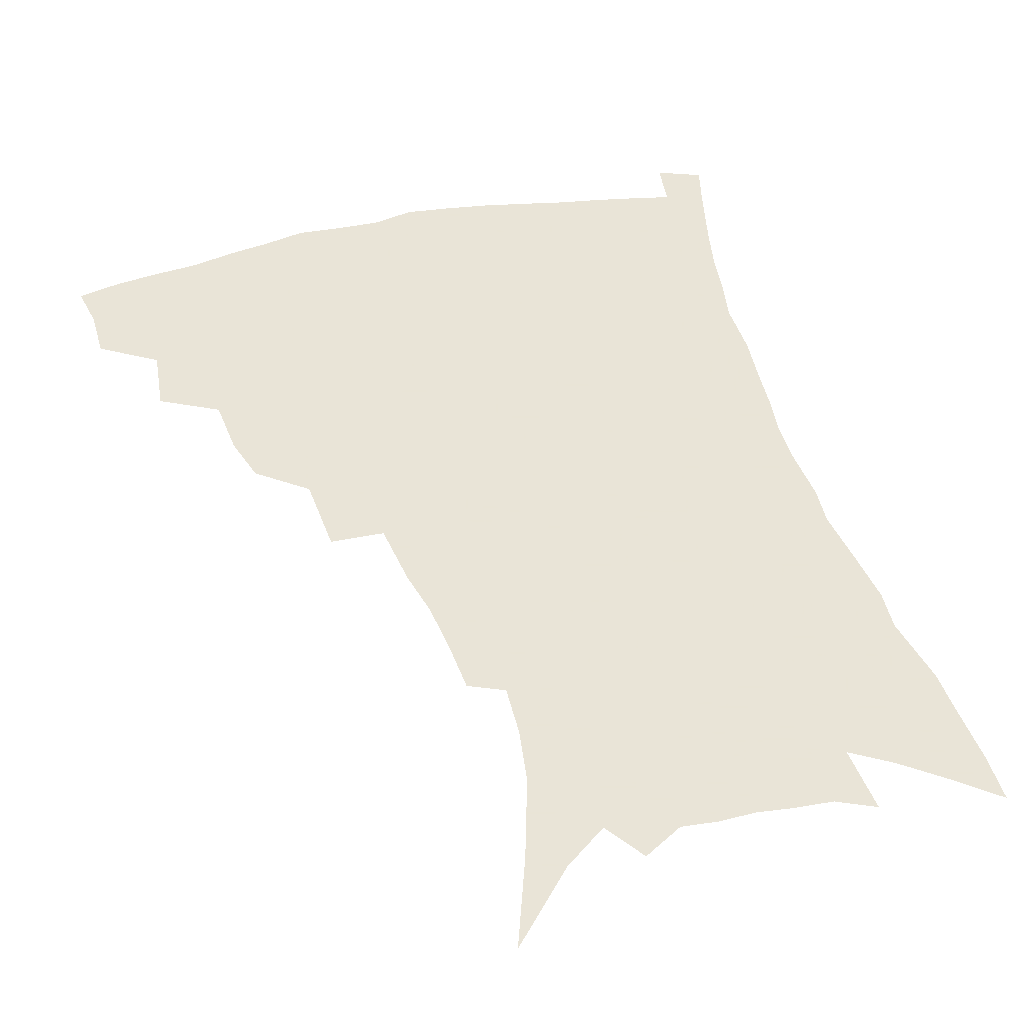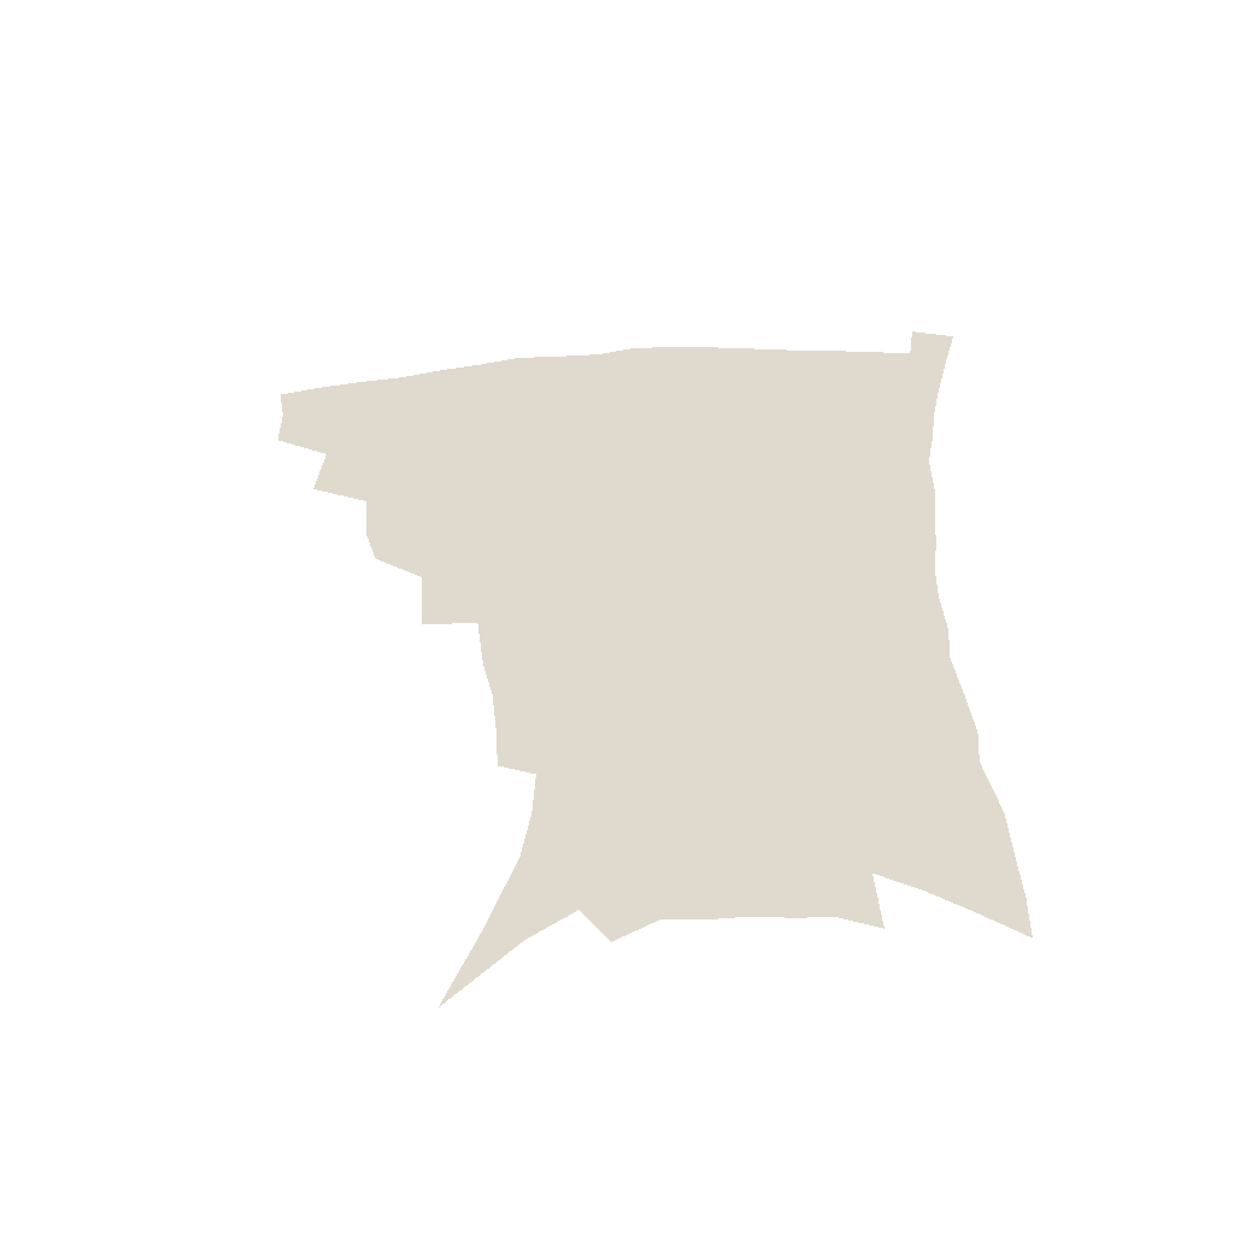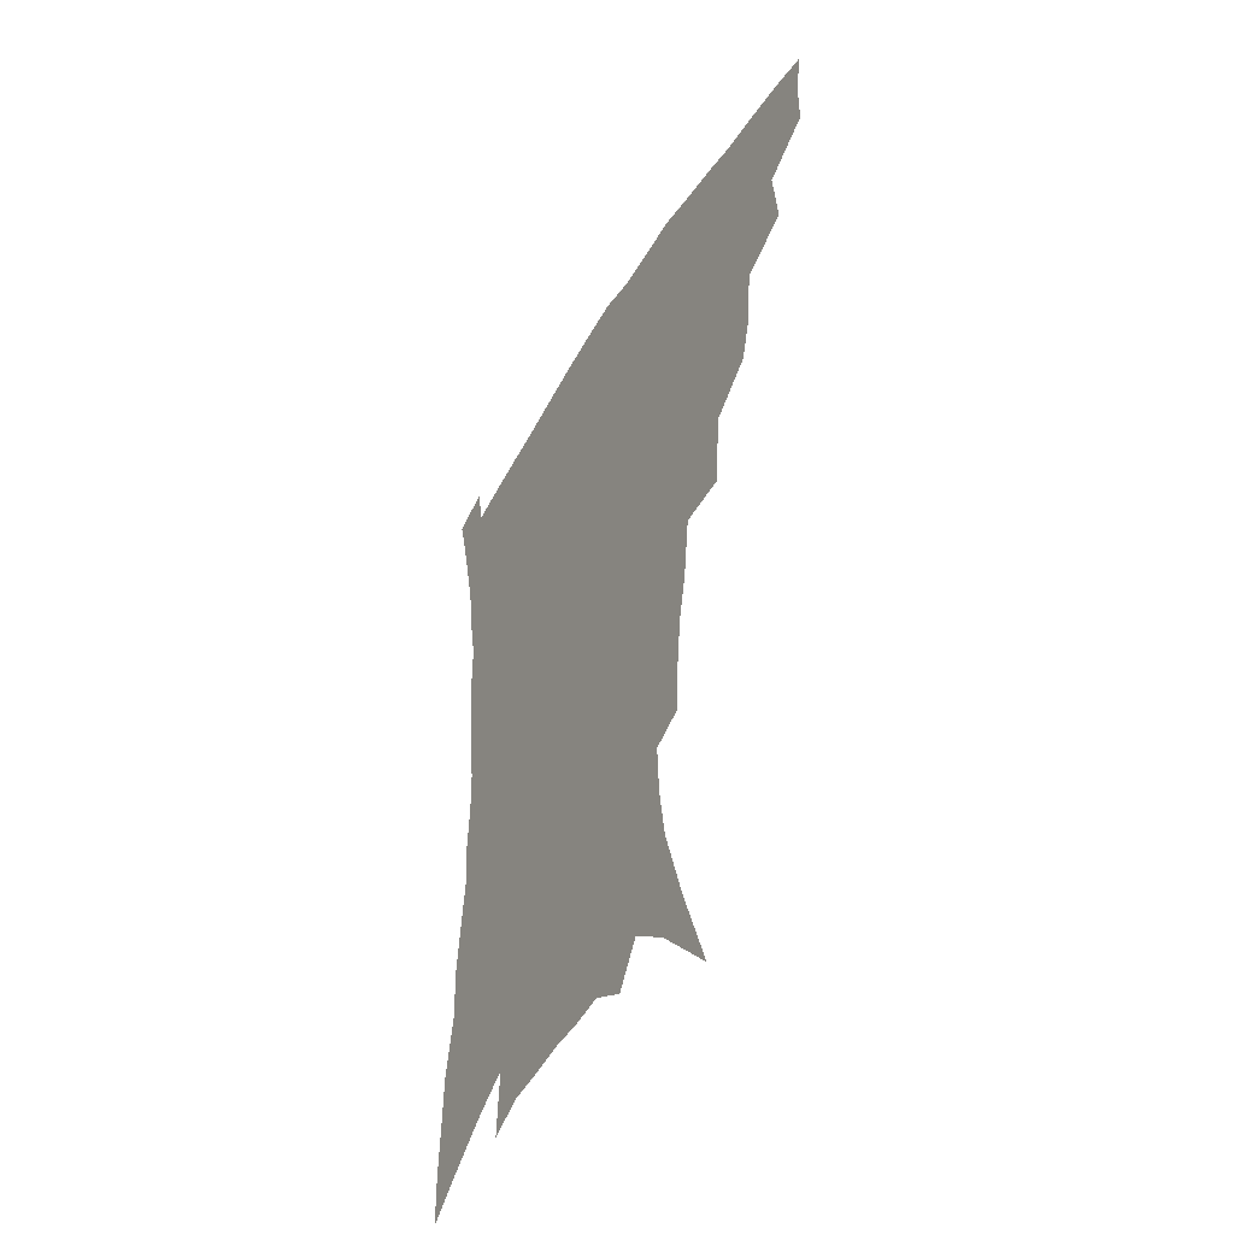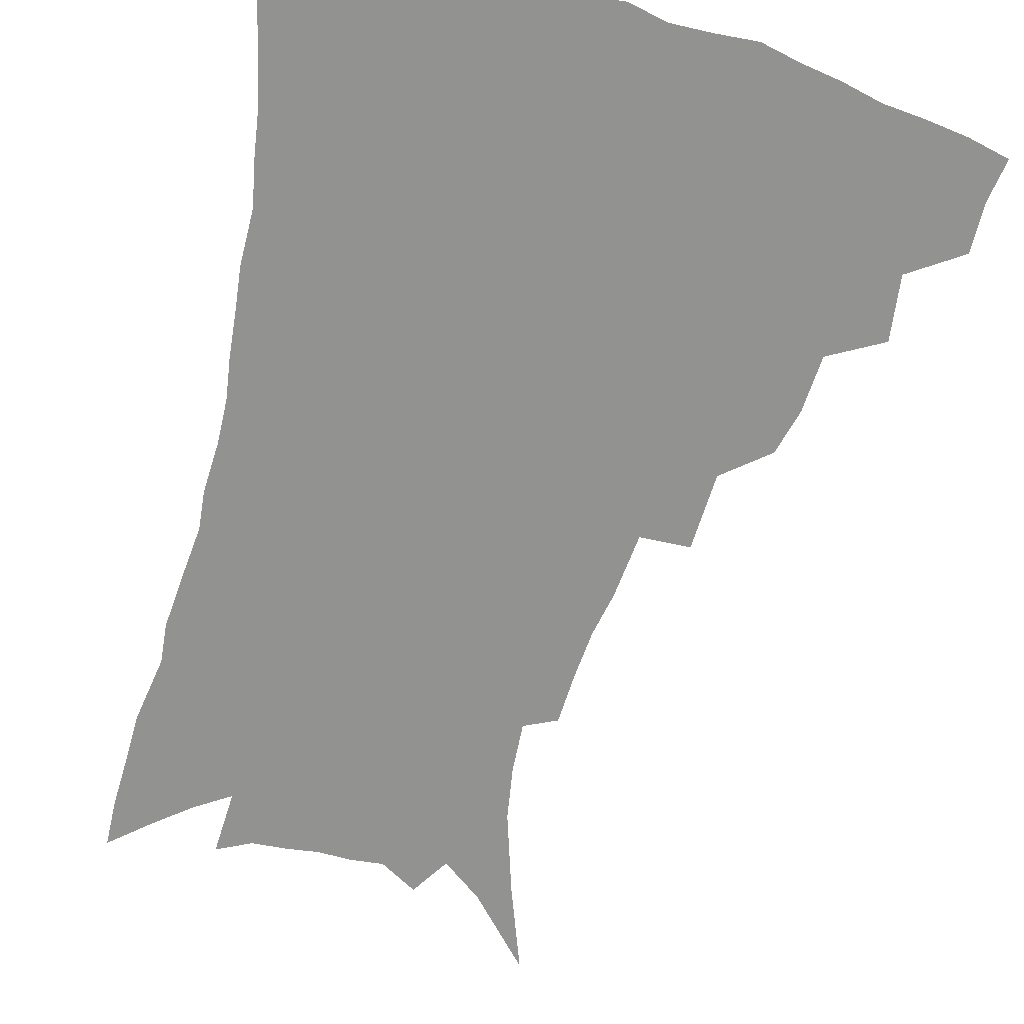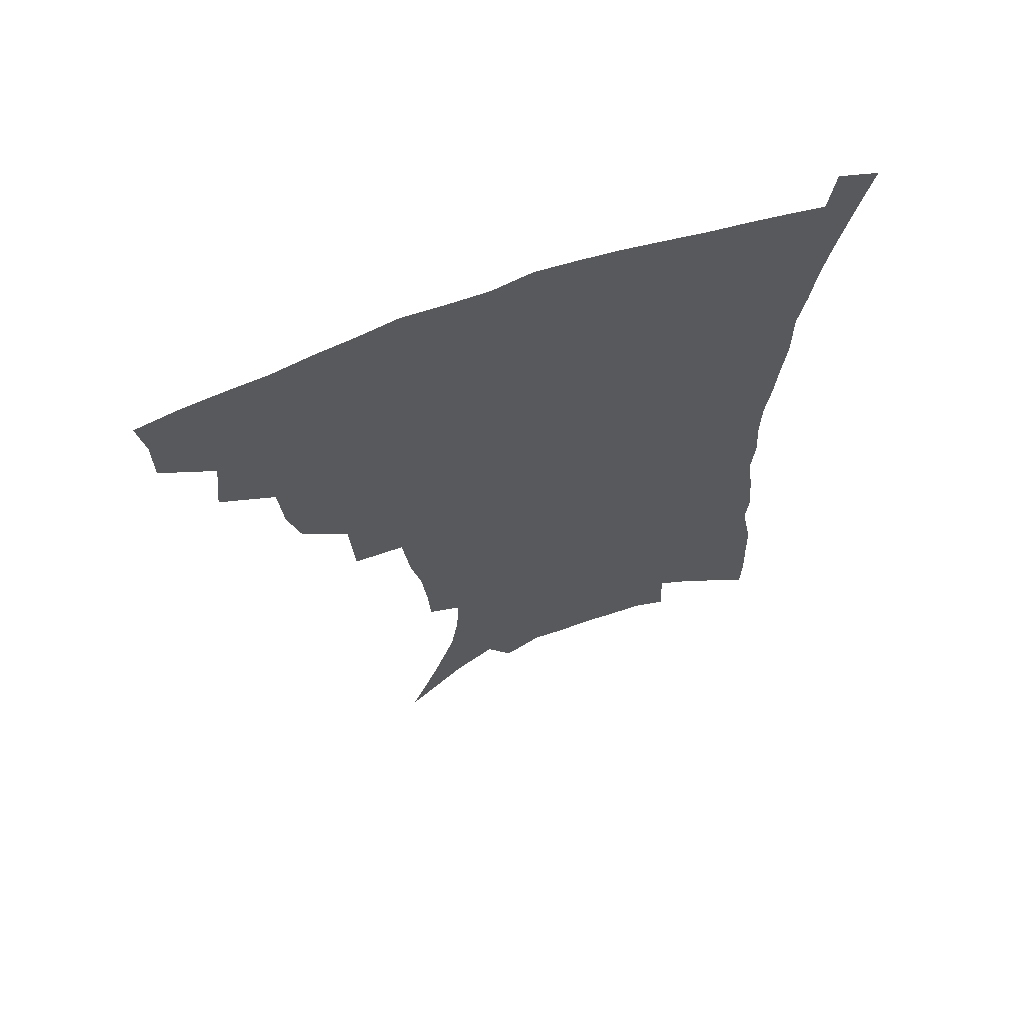
<metadata>
{"format":"obj","ext":"obj","renderer":"f3d","projection":"perspective","resolution":1024,"background":"white","views":[{"elev":42.8,"azim":-15.4,"up":"+Z"},{"elev":-55.7,"azim":4.0,"up":"+Y"},{"elev":-47.8,"azim":-119.3,"up":"+Y"},{"elev":-66.2,"azim":166.0,"up":"+Z"},{"elev":66.1,"azim":-20.0,"up":"+Y"}]}
</metadata>
<code>
v 441.9 393.7 0
v 442 411.5 0
v 439.4 426.9 0
v 458.2 358.4 0
v 460.7 381.7 0
v 458.4 397.4 0
v 457.4 413.7 0
v 454.1 430.5 0
v 483.4 311.4 0
v 478.9 327.7 0
v 477.3 348.2 0
v 478.3 370.1 0
v 476.5 385.9 0
v 474.4 401.1 0
v 472.2 416.1 0
v 469.1 432.8 0
v 501.3 270.8 0
v 499.7 298.5 0
v 497.8 322.1 0
v 495.7 339.7 0
v 494.9 358.6 0
v 493.3 374.2 0
v 491.4 389.1 0
v 489.4 403.7 0
v 486.9 418.5 0
v 484.2 434.5 0
v 528.5 194.8 0
v 527.3 212.9 0
v 525.5 230.9 0
v 522 246.9 0
v 519.2 270.2 0
v 515.6 290.3 0
v 513.1 309.9 0
v 510.4 325.7 0
v 509.2 343.4 0
v 508.8 361.8 0
v 507.6 377.3 0
v 505.8 391.7 0
v 503.9 405.9 0
v 501.6 420.1 0
v 498.5 438.1 0
v 516.6 91.65 0
v 527.7 123.2 0
v 536.4 152.2 0
v 539.2 171.5 0
v 540 189.6 0
v 539.7 210.6 0
v 538 227.9 0
v 535.7 244.8 0
v 533 263 0
v 530.5 282 0
v 528.4 301.1 0
v 527.4 320.2 0
v 526.1 336.1 0
v 523.9 350.1 0
v 523.4 366.5 0
v 521.7 380.1 0
v 519.8 393.9 0
v 517.8 408.1 0
v 515.7 422.5 0
v 512.9 440.6 0
v 538.7 116.7 0
v 545.2 141.8 0
v 549.7 165.1 0
v 550.8 183.6 0
v 550.1 200.4 0
v 550.1 222.9 0
v 547.9 237.3 0
v 545.7 253.7 0
v 543.8 271.8 0
v 541.5 287.7 0
v 540.3 307.3 0
v 539.2 322.6 0
v 538.5 339.7 0
v 537.3 354.1 0
v 536.4 368.4 0
v 536.1 382.7 0
v 533.7 396 0
v 532.2 409.8 0
v 530 425.2 0
v 527.1 444 0
v 553.2 127.9 0
v 559.7 156 0
v 561.5 176.3 0
v 560.9 191.9 0
v 560.7 211.7 0
v 559.8 230.6 0
v 558 245.5 0
v 556.5 263.1 0
v 554.4 277 0
v 552.9 293.6 0
v 551.5 308.8 0
v 551.4 327.2 0
v 550.9 342.7 0
v 550 356.4 0
v 549.3 369.9 0
v 549.1 384.1 0
v 547.9 397.1 0
v 546.9 410.3 0
v 544.8 425.5 0
v 542.3 443 0
v 562.2 114.1 0
v 567.8 140.7 0
v 570.4 161.8 0
v 571.5 182.2 0
v 571.1 199.4 0
v 570.3 217.3 0
v 569.1 234.1 0
v 567.8 249.9 0
v 566.5 266.4 0
v 565.3 282.2 0
v 564.1 297.6 0
v 563.9 316 0
v 562.8 328.9 0
v 563.3 345.8 0
v 562.5 358.3 0
v 562.6 372.4 0
v 561.9 385.1 0
v 560.9 398.1 0
v 560.3 411.3 0
v 559.1 425.5 0
v 556.9 442.8 0
v 575.5 122.1 0
v 579.2 145.7 0
v 580.9 167.4 0
v 581 183.7 0
v 580.5 201.8 0
v 579.8 221.7 0
v 578.9 240.4 0
v 577.6 253.4 0
v 576.9 269.9 0
v 575.9 284.6 0
v 575.1 299.8 0
v 575 318 0
v 575 333.2 0
v 574.9 346.5 0
v 574.8 359.6 0
v 575.2 373.8 0
v 574.6 385.9 0
v 574.6 398.8 0
v 573.8 412.2 0
v 572.8 426.4 0
v 570.7 446.1 0
v 587 121 0
v 589.9 148.2 0
v 590.7 168.1 0
v 590.7 186.5 0
v 590.2 205.4 0
v 589.6 219.4 0
v 587.8 244.4 0
v 587.6 257 0
v 587.2 271.3 0
v 586.5 287.3 0
v 586 302.3 0
v 586 319 0
v 586.2 334 0
v 586.5 347.1 0
v 586.7 359.8 0
v 587.2 373.7 0
v 587.5 386.2 0
v 587.7 398.9 0
v 587.7 411.9 0
v 586.6 427.3 0
v 585.3 444.6 0
v 599.1 121.4 0
v 600.5 148 0
v 600.7 168.3 0
v 600.5 188.1 0
v 599.9 206 0
v 599.5 220.1 0
v 599 236.7 0
v 598.1 252.7 0
v 597.3 272.1 0
v 596.9 288.4 0
v 596.7 303.4 0
v 596.9 319.2 0
v 597.4 332.4 0
v 598 347.6 0
v 598.7 360.4 0
v 599.5 373.6 0
v 600.3 386.1 0
v 600.7 398.7 0
v 601 412 0
v 600.6 426.6 0
v 599.9 442.6 0
v 611.2 120 0
v 611.1 146.9 0
v 611 165.6 0
v 610.4 186.2 0
v 609.8 204.3 0
v 609.2 222.9 0
v 608.6 239.6 0
v 607.9 257.6 0
v 607.5 271.5 0
v 607.1 288.2 0
v 607.3 302.9 0
v 607.7 317.4 0
v 608.4 332.8 0
v 609.2 346.1 0
v 610.3 360.3 0
v 611.4 373.1 0
v 612.7 385.4 0
v 614.2 397.9 0
v 615.3 410.3 0
v 615.3 424.4 0
v 615.2 439.5 0
v 623.2 119.2 0
v 622.4 141.7 0
v 621.3 164.2 0
v 620.8 182.6 0
v 619.7 202.5 0
v 618.8 222.2 0
v 618.2 238.9 0
v 617.9 254.6 0
v 617.5 270.6 0
v 617.8 284.8 0
v 617.8 300.5 0
v 618.7 314.2 0
v 618.9 332.5 0
v 620.3 344.9 0
v 621.5 359.4 0
v 623.2 371.2 0
v 624.9 384 0
v 626.5 396.5 0
v 628.2 409.1 0
v 629.6 422 0
v 630.2 436.4 0
v 635.4 113.5 0
v 634.1 136.8 0
v 633 157 0
v 631.2 179.6 0
v 630.1 198.9 0
v 628.8 218.5 0
v 628.7 234.1 0
v 629.2 247.5 0
v 627.5 268.1 0
v 628.1 281.9 0
v 628.3 297.2 0
v 630.1 308.9 0
v 630.4 326.4 0
v 631.8 340.5 0
v 632.5 356.8 0
v 634.9 368.8 0
v 636.8 383.6 0
v 638.8 395 0
v 640.8 407.4 0
v 642.8 420 0
v 644 434.3 0
v 646.7 128.8 0
v 644.2 152.3 0
v 642.9 171.9 0
v 641.4 191.9 0
v 639.9 211.5 0
v 639 229.2 0
v 639.2 244.2 0
v 639.2 260 0
v 638.9 276.6 0
v 639.8 290.6 0
v 640.2 307.3 0
v 641.4 321.9 0
v 643.7 334.6 0
v 644.8 350.2 0
v 646.6 364.9 0
v 648.2 380.5 0
v 650.7 393 0
v 653.4 405.3 0
v 655.7 418 0
v 657.6 431.7 0
v 660.1 118.4 0
v 658.1 140.1 0
v 655.9 161.5 0
v 654.5 180.8 0
v 652.8 200.4 0
v 651.6 218.7 0
v 650.9 235.8 0
v 650.8 251.9 0
v 651 267.7 0
v 650.6 284.8 0
v 651.6 299.9 0
v 654.2 312.4 0
v 654.7 329.9 0
v 655.8 346.5 0
v 658.1 360.7 0
v 660.4 375.2 0
v 663.2 388.9 0
v 665.8 402.7 0
v 668.6 415.6 0
v 671.2 428.8 0
v 673.4 445.5 0
v 674 106.7 0
v 674.4 123.4 0
v 673.5 142 0
v 673 159.7 0
v 668.7 183.9 0
v 669.8 198.1 0
v 667.9 217.3 0
v 665.6 237 0
v 666.8 250.9 0
v 665.6 269.5 0
v 665.9 285.8 0
v 667.8 300 0
v 669.1 316.3 0
v 670.7 332.4 0
v 670.6 352.7 0
v 673.3 367.3 0
v 675.5 384.2 0
v 678.4 399.1 0
v 681.5 412.6 0
v 684.6 425.9 0
v 688.1 439.7 0
f 5 6 1
f 1 6 2
f 6 7 2
f 2 7 3
f 7 8 3
f 11 12 4
f 4 12 5
f 12 13 5
f 5 13 6
f 13 14 6
f 6 14 7
f 14 15 7
f 7 15 8
f 15 16 8
f 18 19 9
f 9 19 10
f 19 20 10
f 10 20 11
f 20 21 11
f 11 21 12
f 21 22 12
f 12 22 13
f 22 23 13
f 13 23 14
f 23 24 14
f 14 24 15
f 24 25 15
f 15 25 16
f 25 26 16
f 31 32 17
f 17 32 18
f 32 33 18
f 18 33 19
f 33 34 19
f 19 34 20
f 34 35 20
f 20 35 21
f 35 36 21
f 21 36 22
f 36 37 22
f 22 37 23
f 37 38 23
f 23 38 24
f 38 39 24
f 24 39 25
f 39 40 25
f 25 40 26
f 40 41 26
f 46 47 27
f 27 47 28
f 47 48 28
f 28 48 29
f 48 49 29
f 29 49 30
f 49 50 30
f 30 50 31
f 50 51 31
f 31 51 32
f 51 52 32
f 32 52 33
f 52 53 33
f 33 53 34
f 53 54 34
f 34 54 35
f 54 55 35
f 35 55 36
f 55 56 36
f 36 56 37
f 56 57 37
f 37 57 38
f 57 58 38
f 38 58 39
f 58 59 39
f 39 59 40
f 59 60 40
f 40 60 41
f 60 61 41
f 42 62 43
f 62 63 43
f 43 63 44
f 63 64 44
f 44 64 45
f 64 65 45
f 45 65 46
f 65 66 46
f 46 66 47
f 66 67 47
f 47 67 48
f 67 68 48
f 48 68 49
f 68 69 49
f 49 69 50
f 69 70 50
f 50 70 51
f 70 71 51
f 51 71 52
f 71 72 52
f 52 72 53
f 72 73 53
f 53 73 54
f 73 74 54
f 54 74 55
f 74 75 55
f 55 75 56
f 75 76 56
f 56 76 57
f 76 77 57
f 57 77 58
f 77 78 58
f 58 78 59
f 78 79 59
f 59 79 60
f 79 80 60
f 60 80 61
f 80 81 61
f 62 82 63
f 82 83 63
f 63 83 64
f 83 84 64
f 64 84 65
f 84 85 65
f 65 85 66
f 85 86 66
f 66 86 67
f 86 87 67
f 67 87 68
f 87 88 68
f 68 88 69
f 88 89 69
f 69 89 70
f 89 90 70
f 70 90 71
f 90 91 71
f 71 91 72
f 91 92 72
f 72 92 73
f 92 93 73
f 73 93 74
f 93 94 74
f 74 94 75
f 94 95 75
f 75 95 76
f 95 96 76
f 76 96 77
f 96 97 77
f 77 97 78
f 97 98 78
f 78 98 79
f 98 99 79
f 79 99 80
f 99 100 80
f 80 100 81
f 100 101 81
f 102 103 82
f 82 103 83
f 103 104 83
f 83 104 84
f 104 105 84
f 84 105 85
f 105 106 85
f 85 106 86
f 106 107 86
f 86 107 87
f 107 108 87
f 87 108 88
f 108 109 88
f 88 109 89
f 109 110 89
f 89 110 90
f 110 111 90
f 90 111 91
f 111 112 91
f 91 112 92
f 112 113 92
f 92 113 93
f 113 114 93
f 93 114 94
f 114 115 94
f 94 115 95
f 115 116 95
f 95 116 96
f 116 117 96
f 96 117 97
f 117 118 97
f 97 118 98
f 118 119 98
f 98 119 99
f 119 120 99
f 99 120 100
f 120 121 100
f 100 121 101
f 121 122 101
f 102 123 103
f 123 124 103
f 103 124 104
f 124 125 104
f 104 125 105
f 125 126 105
f 105 126 106
f 126 127 106
f 106 127 107
f 127 128 107
f 107 128 108
f 128 129 108
f 108 129 109
f 129 130 109
f 109 130 110
f 130 131 110
f 110 131 111
f 131 132 111
f 111 132 112
f 132 133 112
f 112 133 113
f 133 134 113
f 113 134 114
f 134 135 114
f 114 135 115
f 135 136 115
f 115 136 116
f 136 137 116
f 116 137 117
f 137 138 117
f 117 138 118
f 138 139 118
f 118 139 119
f 139 140 119
f 119 140 120
f 140 141 120
f 120 141 121
f 141 142 121
f 121 142 122
f 142 143 122
f 123 144 124
f 144 145 124
f 124 145 125
f 145 146 125
f 125 146 126
f 146 147 126
f 126 147 127
f 147 148 127
f 127 148 128
f 148 149 128
f 128 149 129
f 149 150 129
f 129 150 130
f 150 151 130
f 130 151 131
f 151 152 131
f 131 152 132
f 152 153 132
f 132 153 133
f 153 154 133
f 133 154 134
f 154 155 134
f 134 155 135
f 155 156 135
f 135 156 136
f 156 157 136
f 136 157 137
f 157 158 137
f 137 158 138
f 158 159 138
f 138 159 139
f 159 160 139
f 139 160 140
f 160 161 140
f 140 161 141
f 161 162 141
f 141 162 142
f 162 163 142
f 142 163 143
f 163 164 143
f 144 165 145
f 165 166 145
f 145 166 146
f 166 167 146
f 146 167 147
f 167 168 147
f 147 168 148
f 168 169 148
f 148 169 149
f 169 170 149
f 149 170 150
f 170 171 150
f 150 171 151
f 171 172 151
f 151 172 152
f 172 173 152
f 152 173 153
f 173 174 153
f 153 174 154
f 174 175 154
f 154 175 155
f 175 176 155
f 155 176 156
f 176 177 156
f 156 177 157
f 177 178 157
f 157 178 158
f 178 179 158
f 158 179 159
f 179 180 159
f 159 180 160
f 180 181 160
f 160 181 161
f 181 182 161
f 161 182 162
f 182 183 162
f 162 183 163
f 183 184 163
f 163 184 164
f 184 185 164
f 165 186 166
f 186 187 166
f 166 187 167
f 187 188 167
f 167 188 168
f 188 189 168
f 168 189 169
f 189 190 169
f 169 190 170
f 190 191 170
f 170 191 171
f 191 192 171
f 171 192 172
f 192 193 172
f 172 193 173
f 193 194 173
f 173 194 174
f 194 195 174
f 174 195 175
f 195 196 175
f 175 196 176
f 196 197 176
f 176 197 177
f 197 198 177
f 177 198 178
f 198 199 178
f 178 199 179
f 199 200 179
f 179 200 180
f 200 201 180
f 180 201 181
f 201 202 181
f 181 202 182
f 202 203 182
f 182 203 183
f 203 204 183
f 183 204 184
f 204 205 184
f 184 205 185
f 205 206 185
f 186 207 187
f 207 208 187
f 187 208 188
f 208 209 188
f 188 209 189
f 209 210 189
f 189 210 190
f 210 211 190
f 190 211 191
f 211 212 191
f 191 212 192
f 212 213 192
f 192 213 193
f 213 214 193
f 193 214 194
f 214 215 194
f 194 215 195
f 215 216 195
f 195 216 196
f 216 217 196
f 196 217 197
f 217 218 197
f 197 218 198
f 218 219 198
f 198 219 199
f 219 220 199
f 199 220 200
f 220 221 200
f 200 221 201
f 221 222 201
f 201 222 202
f 222 223 202
f 202 223 203
f 223 224 203
f 203 224 204
f 224 225 204
f 204 225 205
f 225 226 205
f 205 226 206
f 226 227 206
f 207 228 208
f 228 229 208
f 208 229 209
f 229 230 209
f 209 230 210
f 230 231 210
f 210 231 211
f 231 232 211
f 211 232 212
f 232 233 212
f 212 233 213
f 233 234 213
f 213 234 214
f 234 235 214
f 214 235 215
f 235 236 215
f 215 236 216
f 236 237 216
f 216 237 217
f 237 238 217
f 217 238 218
f 238 239 218
f 218 239 219
f 239 240 219
f 219 240 220
f 240 241 220
f 220 241 221
f 241 242 221
f 221 242 222
f 242 243 222
f 222 243 223
f 243 244 223
f 223 244 224
f 244 245 224
f 224 245 225
f 245 246 225
f 225 246 226
f 246 247 226
f 226 247 227
f 247 248 227
f 229 249 230
f 249 250 230
f 230 250 231
f 250 251 231
f 231 251 232
f 251 252 232
f 232 252 233
f 252 253 233
f 233 253 234
f 253 254 234
f 234 254 235
f 254 255 235
f 235 255 236
f 255 256 236
f 236 256 237
f 256 257 237
f 237 257 238
f 257 258 238
f 238 258 239
f 258 259 239
f 239 259 240
f 259 260 240
f 240 260 241
f 260 261 241
f 241 261 242
f 261 262 242
f 242 262 243
f 262 263 243
f 243 263 244
f 263 264 244
f 244 264 245
f 264 265 245
f 245 265 246
f 265 266 246
f 246 266 247
f 266 267 247
f 247 267 248
f 267 268 248
f 249 269 250
f 269 270 250
f 250 270 251
f 270 271 251
f 251 271 252
f 271 272 252
f 252 272 253
f 272 273 253
f 253 273 254
f 273 274 254
f 254 274 255
f 274 275 255
f 255 275 256
f 275 276 256
f 256 276 257
f 276 277 257
f 257 277 258
f 277 278 258
f 258 278 259
f 278 279 259
f 259 279 260
f 279 280 260
f 260 280 261
f 280 281 261
f 261 281 262
f 281 282 262
f 262 282 263
f 282 283 263
f 263 283 264
f 283 284 264
f 264 284 265
f 284 285 265
f 265 285 266
f 285 286 266
f 266 286 267
f 286 287 267
f 267 287 268
f 287 288 268
f 269 290 270
f 290 291 270
f 270 291 271
f 291 292 271
f 271 292 272
f 292 293 272
f 272 293 273
f 293 294 273
f 273 294 274
f 294 295 274
f 274 295 275
f 295 296 275
f 275 296 276
f 296 297 276
f 276 297 277
f 297 298 277
f 277 298 278
f 298 299 278
f 278 299 279
f 299 300 279
f 279 300 280
f 300 301 280
f 280 301 281
f 301 302 281
f 281 302 282
f 302 303 282
f 282 303 283
f 303 304 283
f 283 304 284
f 304 305 284
f 284 305 285
f 305 306 285
f 285 306 286
f 306 307 286
f 286 307 287
f 307 308 287
f 287 308 288
f 308 309 288
f 288 309 289
f 309 310 289

</code>
